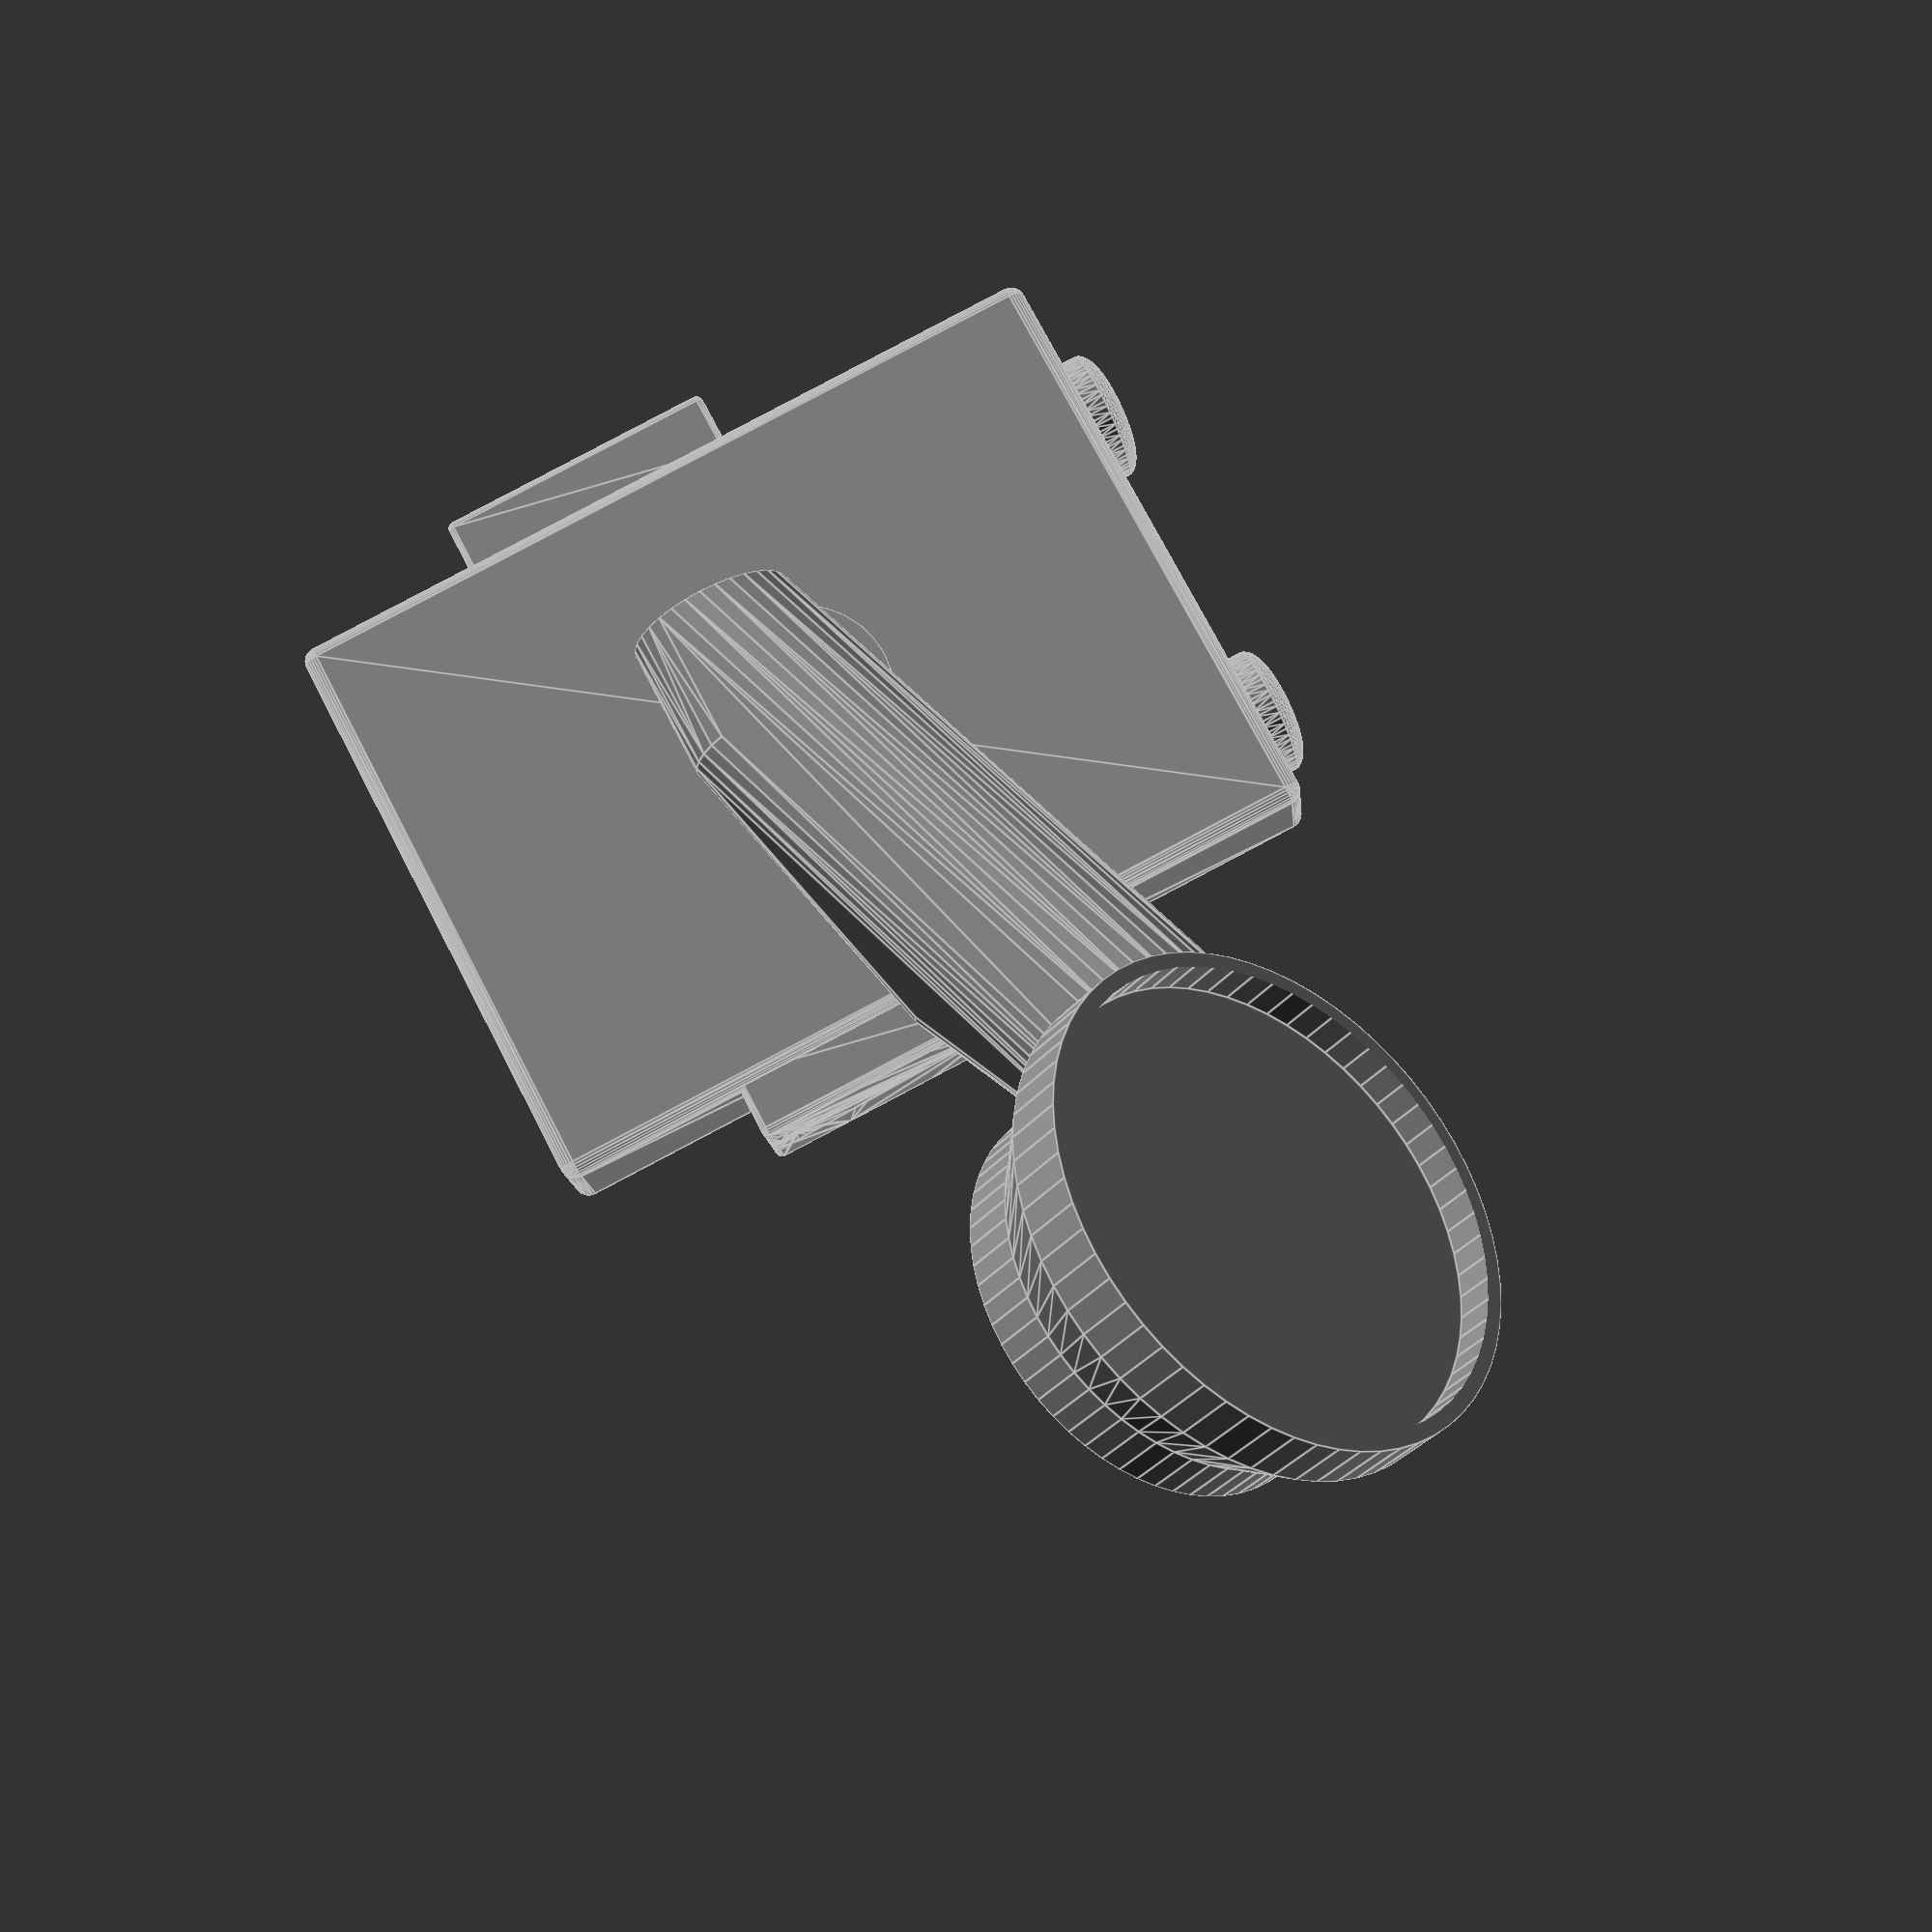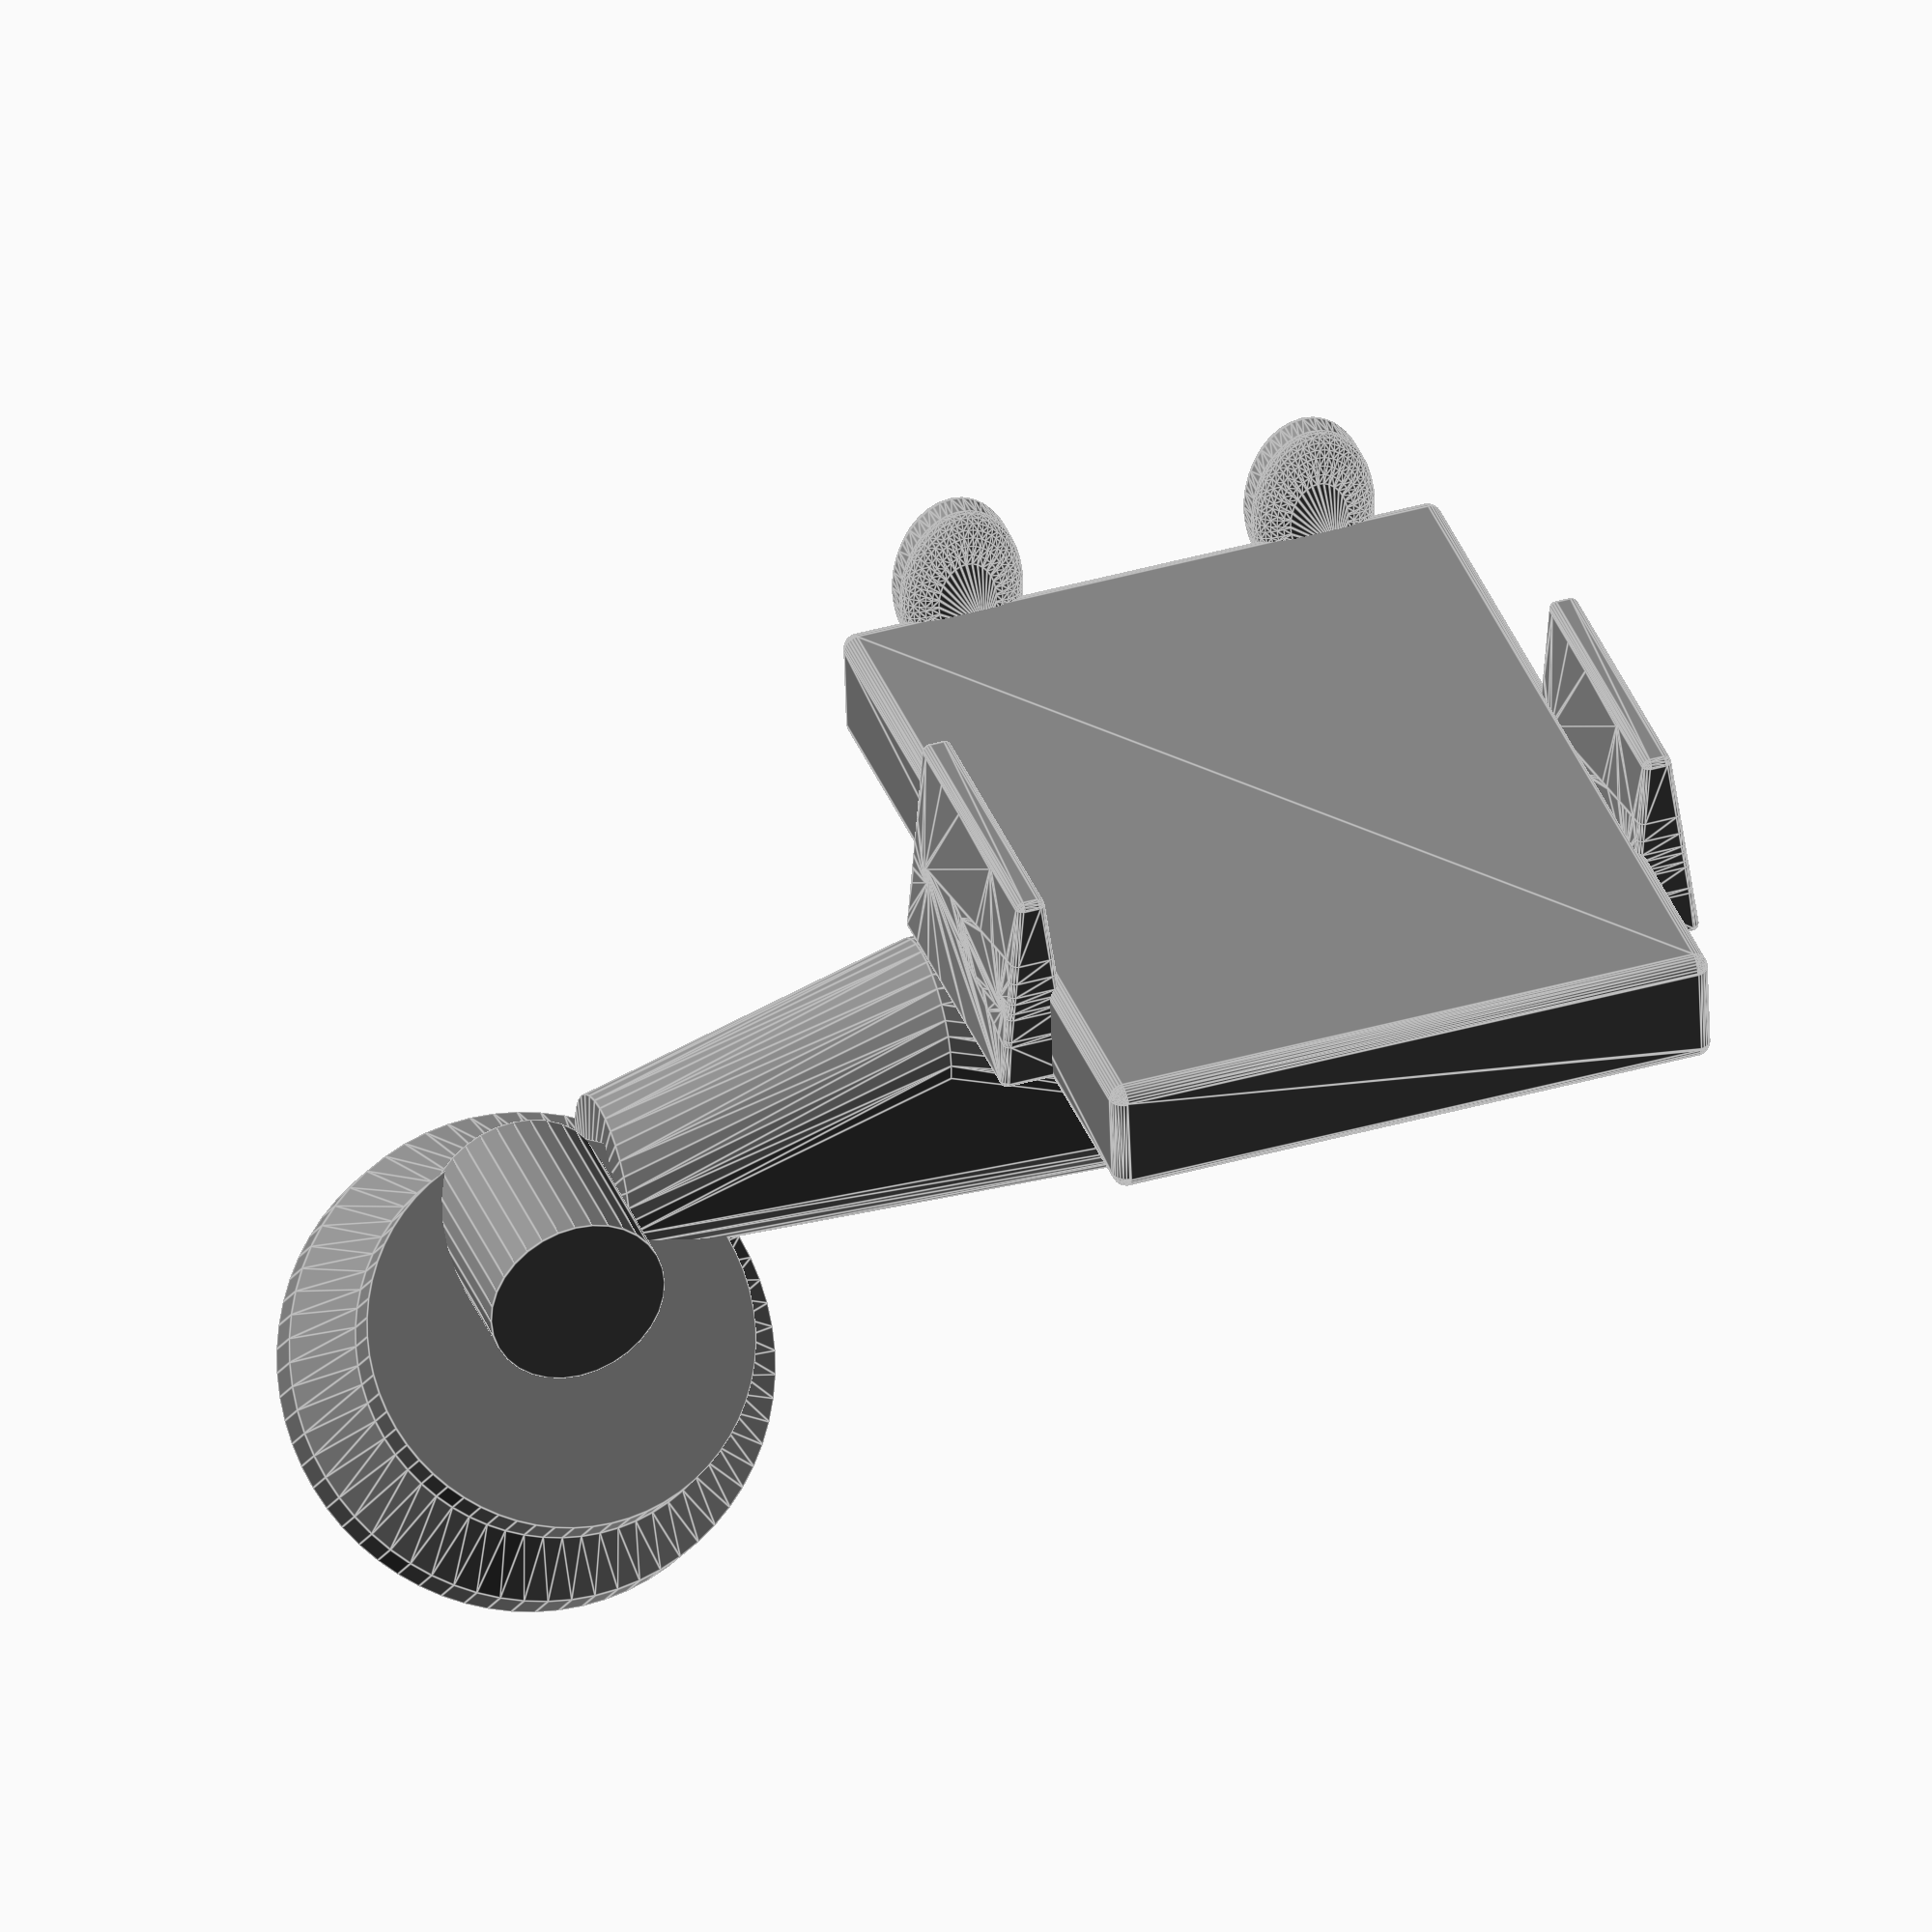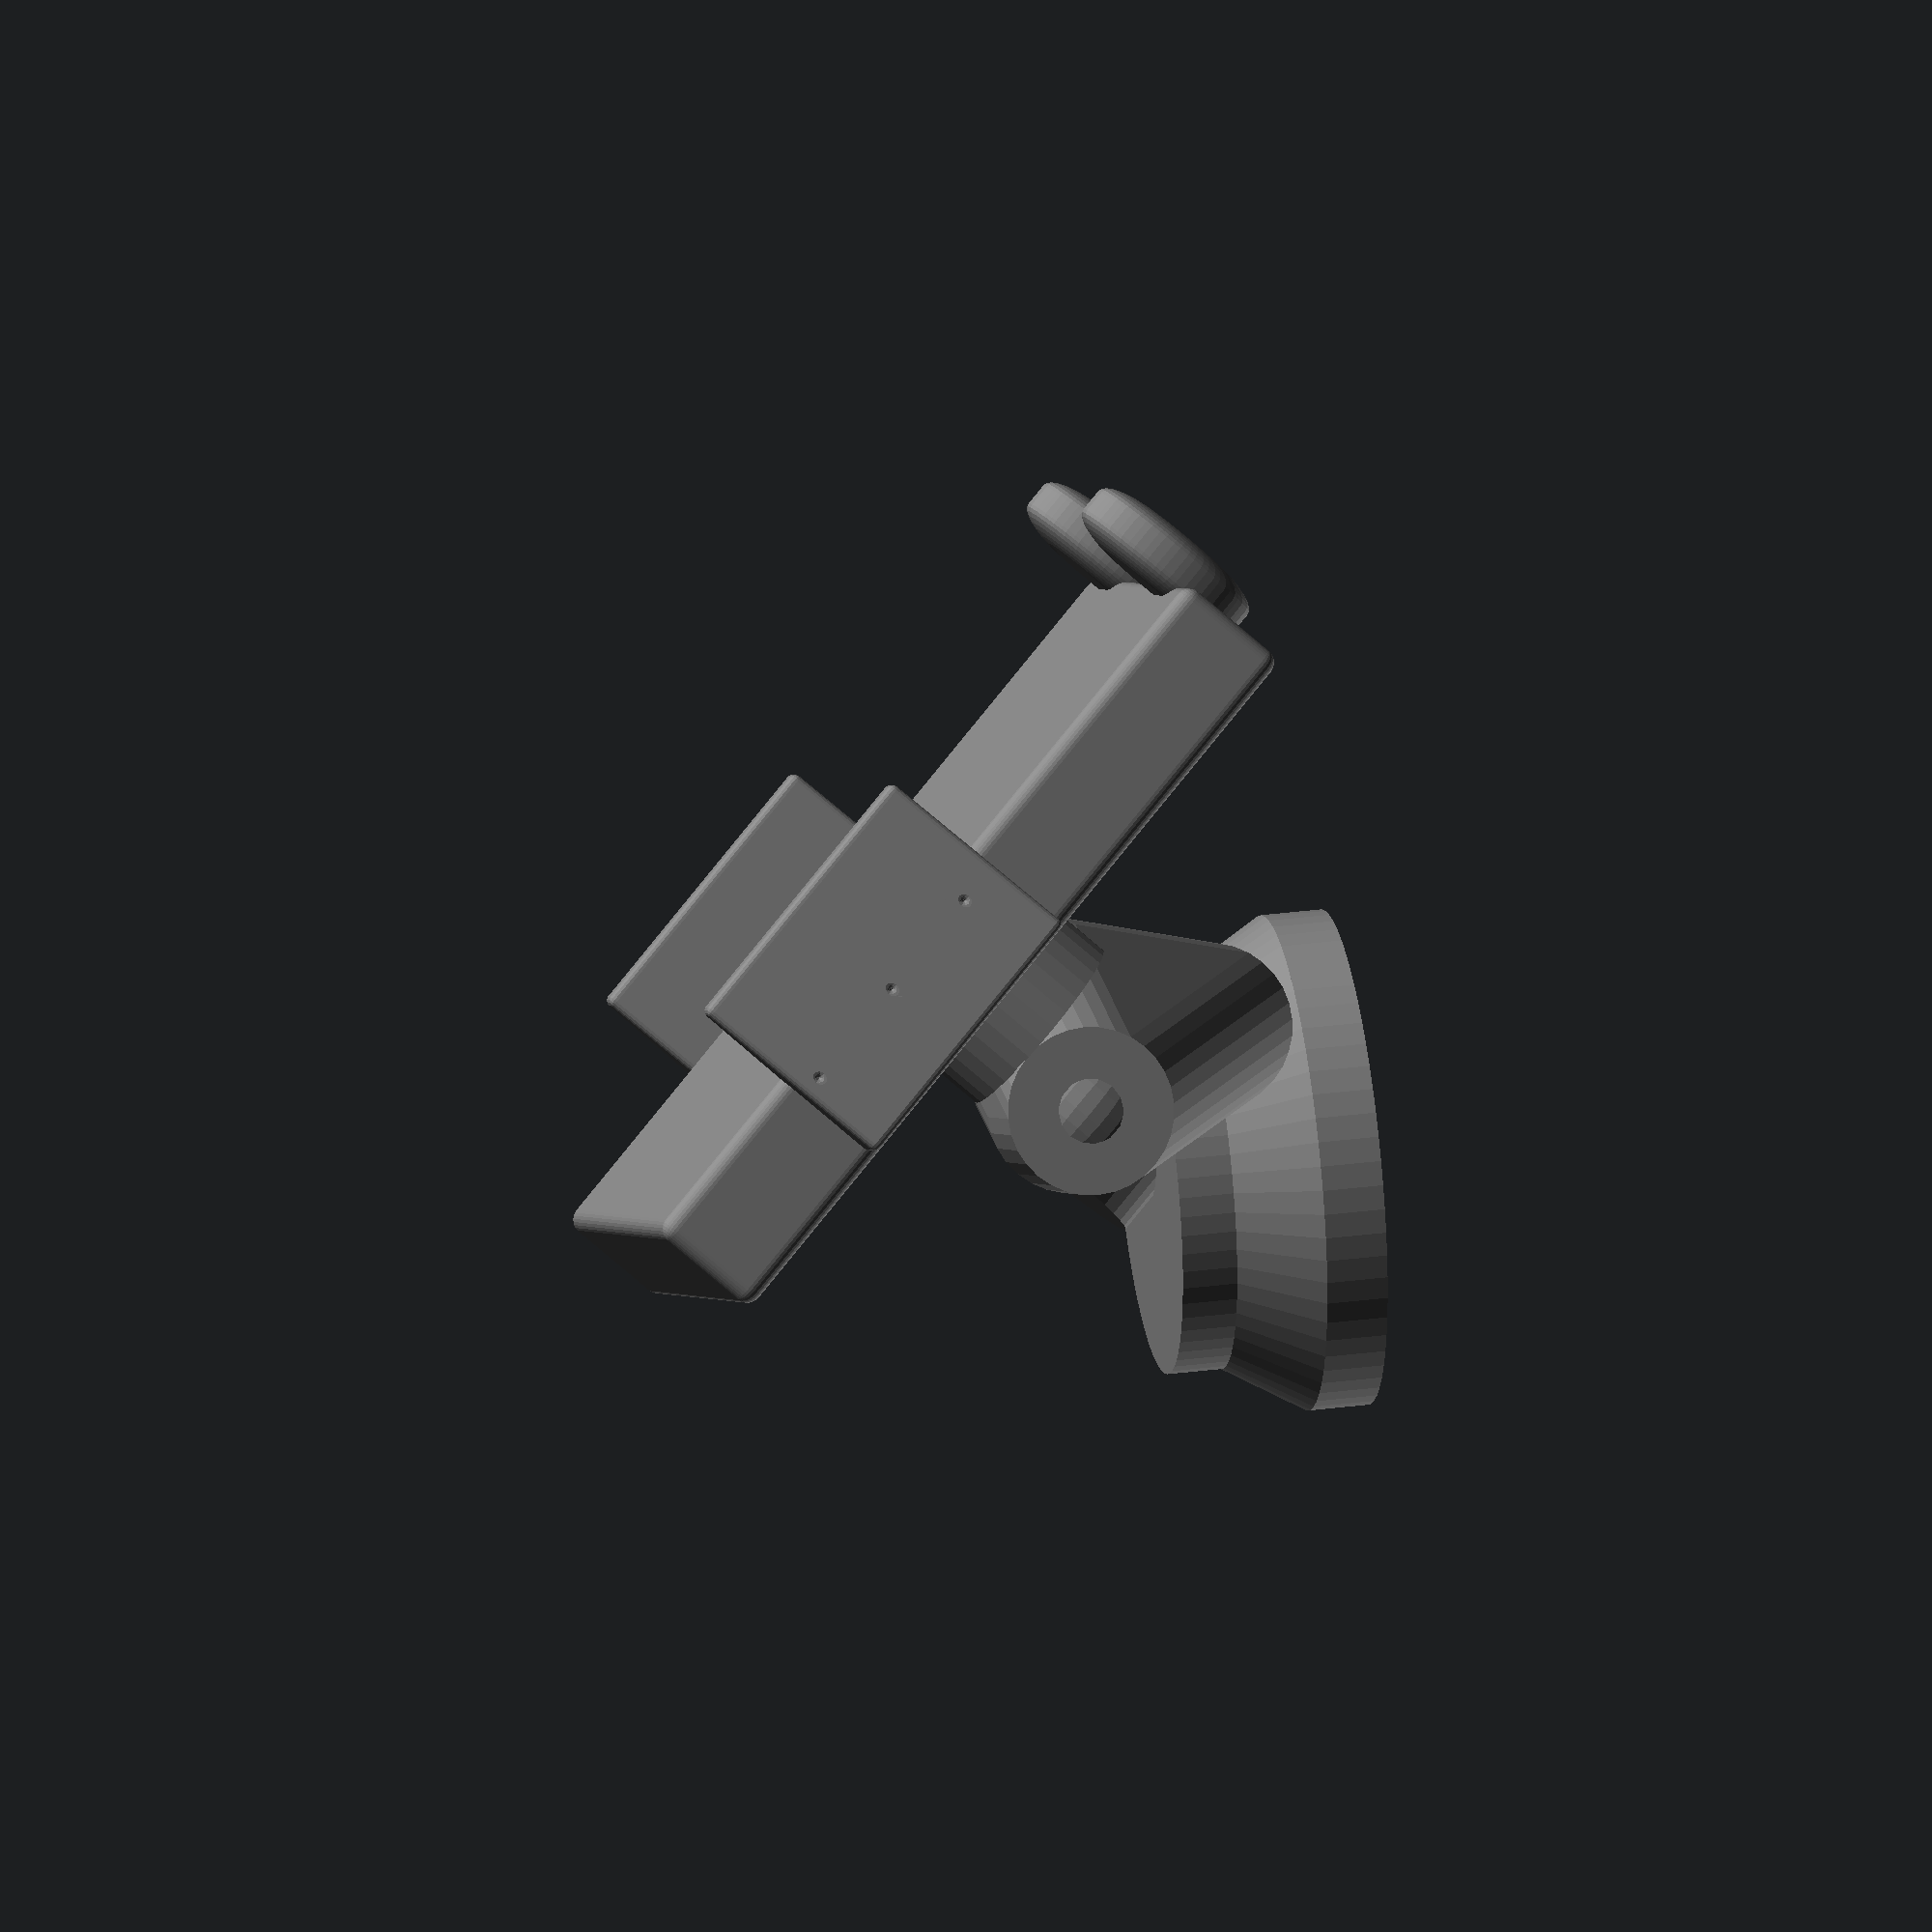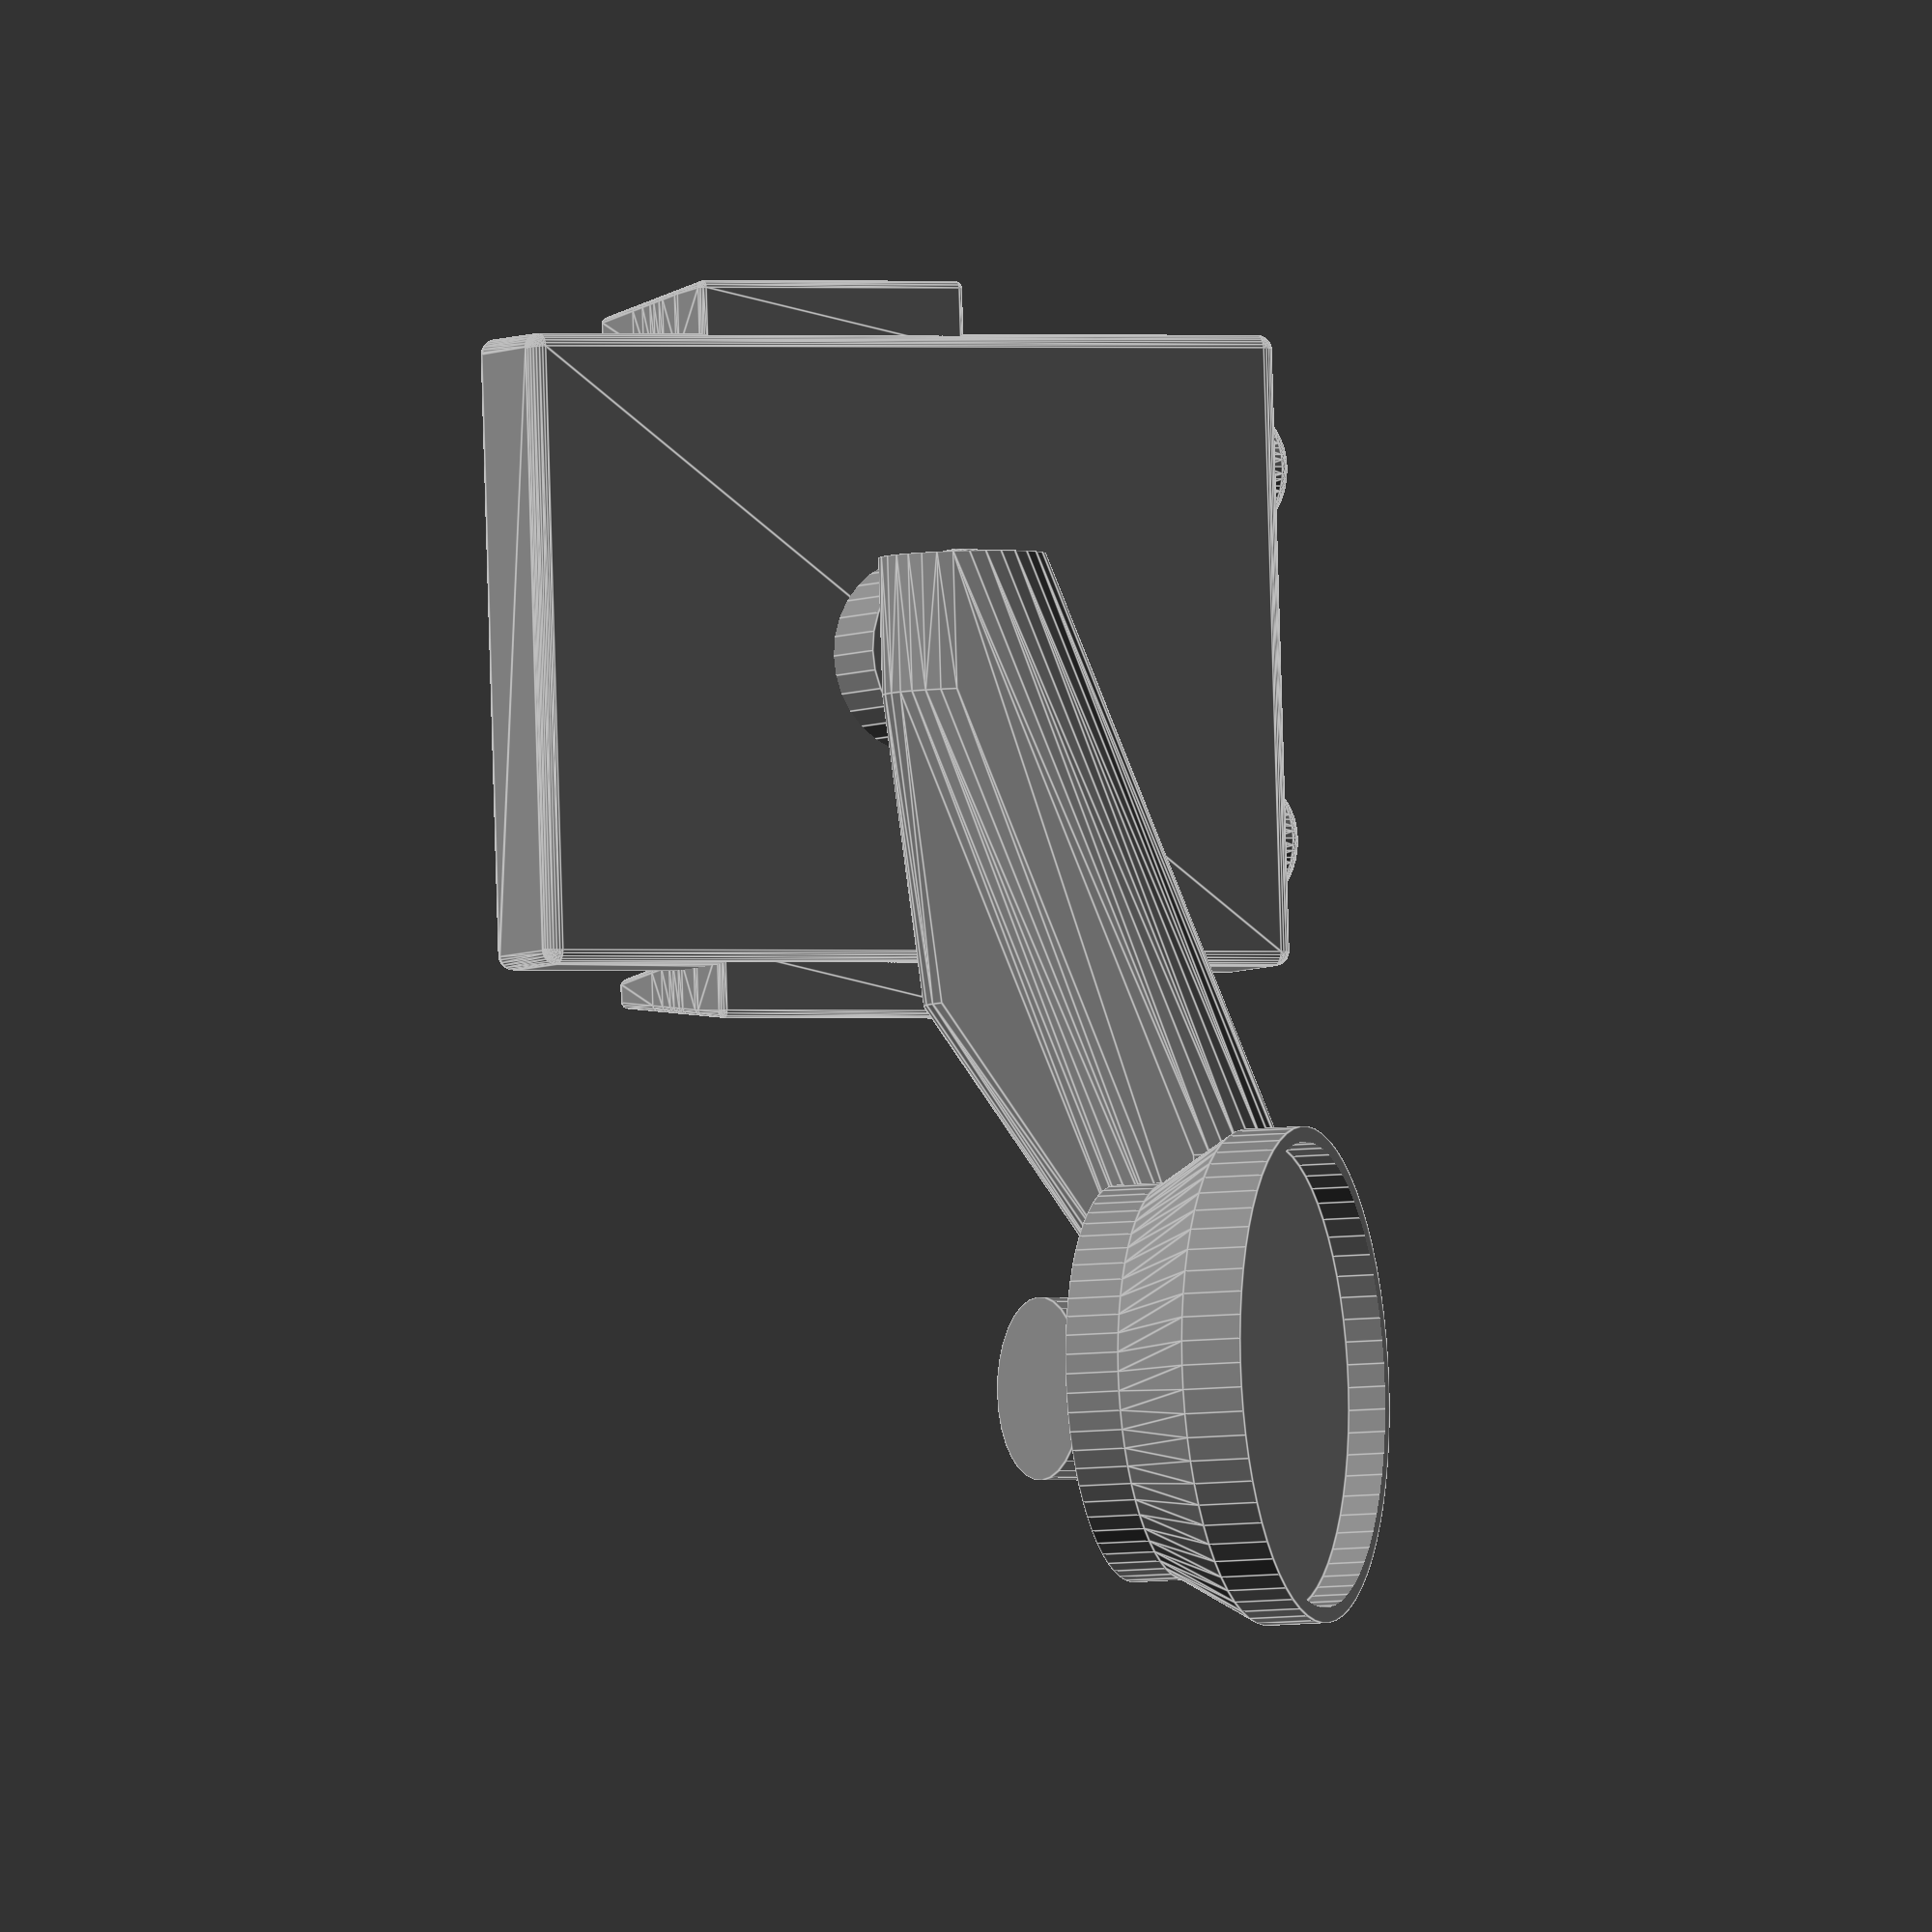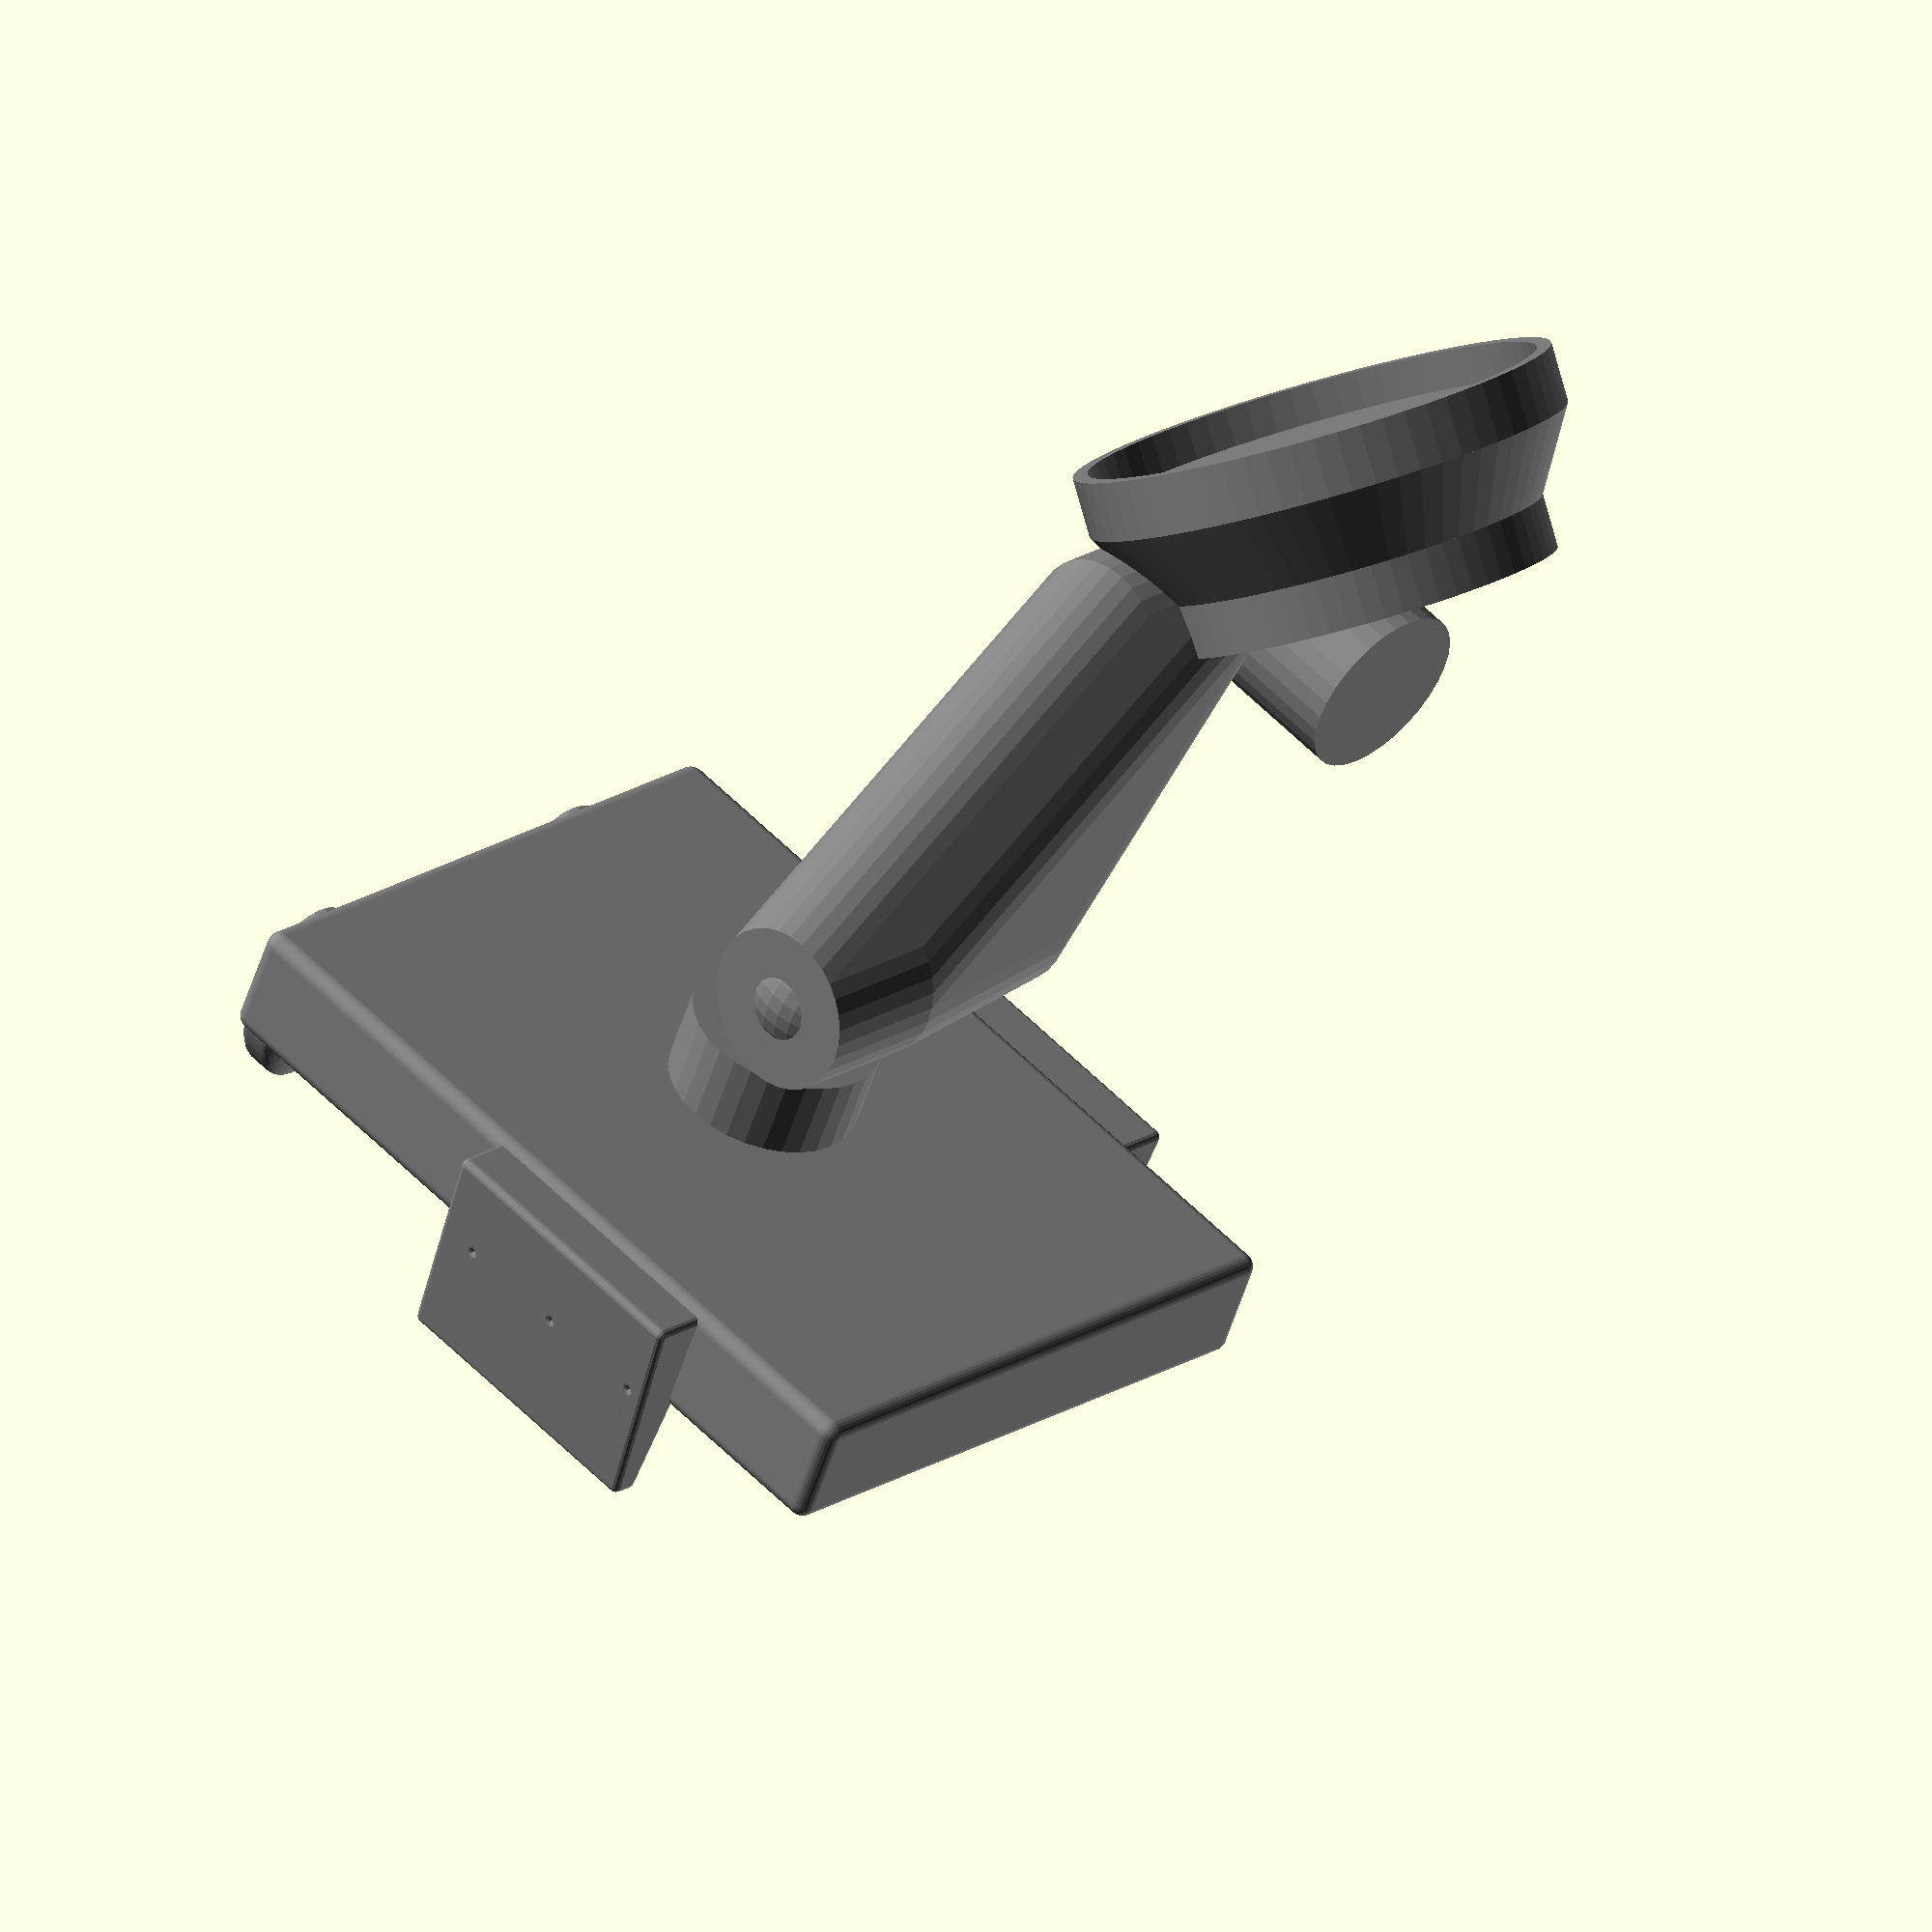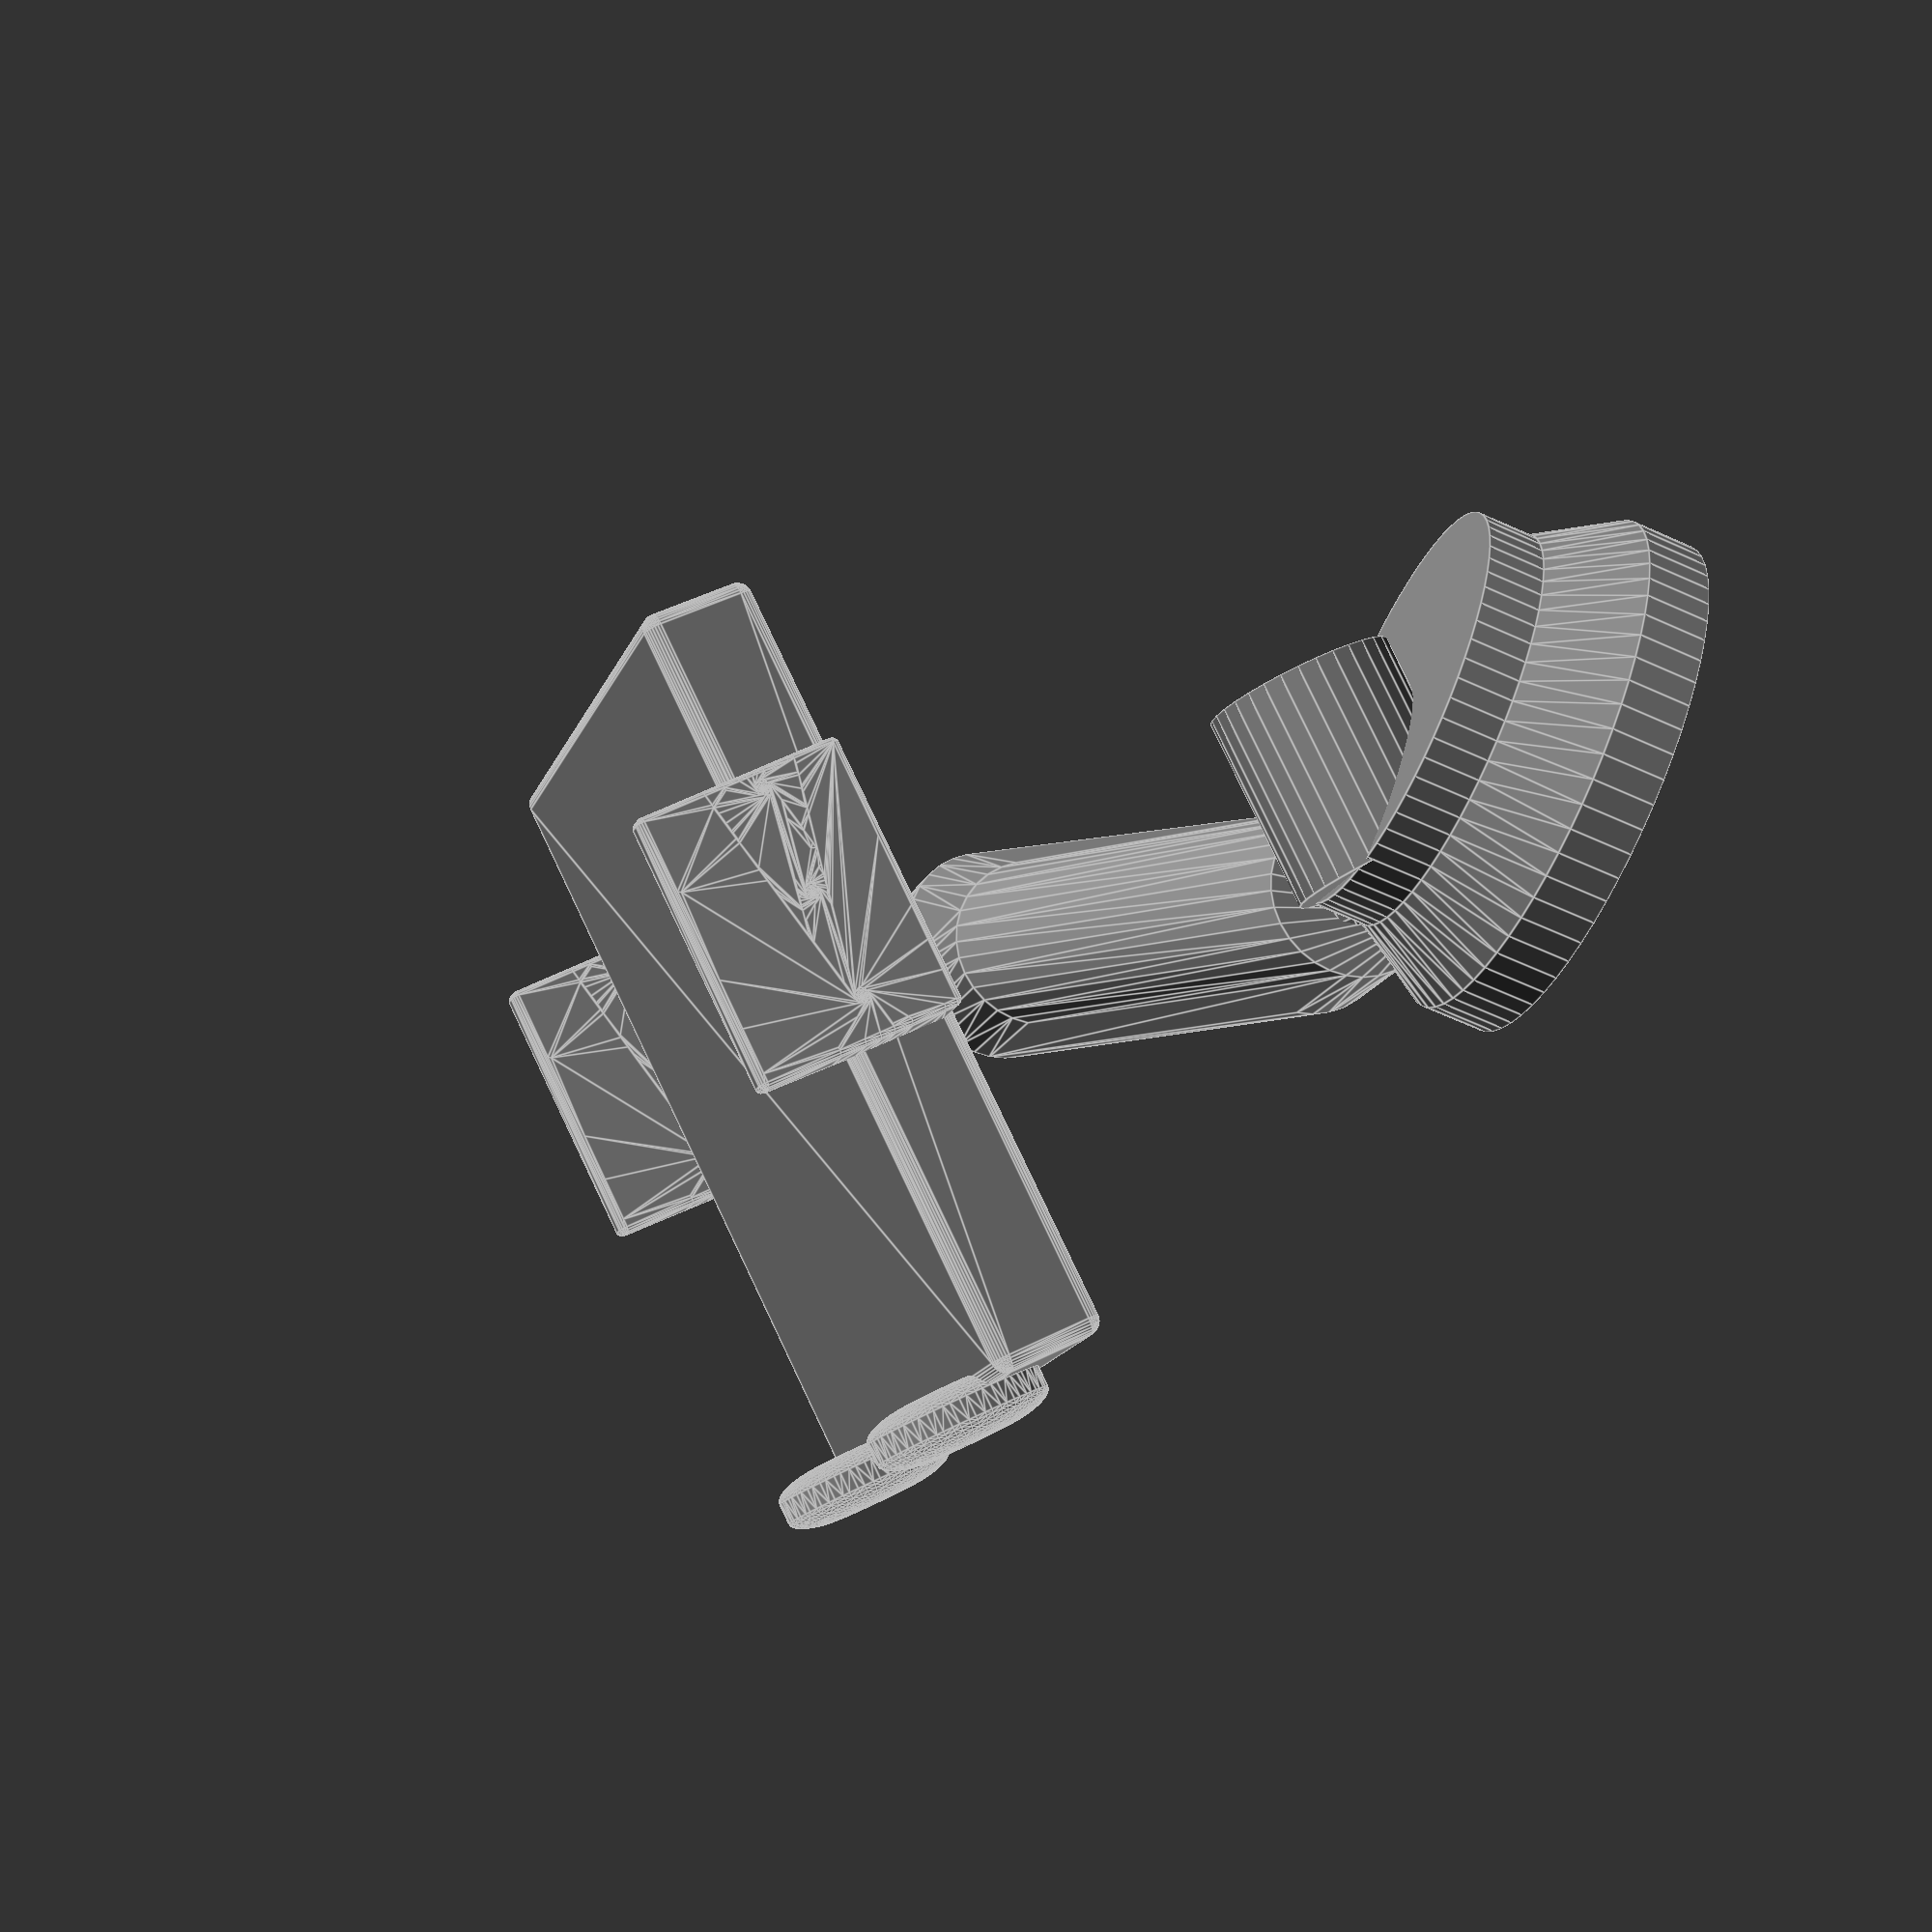
<openscad>
phone_width = 71.6;
phone_height = 147.6;
phone_depth = 7.8;

wall_thickness = 2.5;
tolerance = 2;
cradle_depth = 12;

base_diameter = 65;
base_height = 18;
suction_rim_height = 8;

arm_thickness = 18;
arm_width = 22;
joint_ball_diameter = 20;



module pritrdi_na_avto() {
translate([0, 0, 0]) {
cylinder(h=base_height*0.6, d1=base_diameter, d2=base_diameter*0.8, $fn=64);
//zgornja
translate([0, 0, base_height*0.6])
cylinder(h=base_height*0.4, d=base_diameter*0.8, $fn=64);
}
    
translate([0, 0, -suction_rim_height])
difference() {
cylinder(h=suction_rim_height, d=base_diameter, $fn=64);
translate([0, 0, -1])
cylinder(h=suction_rim_height-2, d=base_diameter-4, $fn=64);
}
    
//dam skuoaj
translate([0, base_diameter*0.3, base_height*0.7])
rotate([45, 0, 0])
cylinder(h=25, d=joint_ball_diameter+4, $fn=32);
}



module rocaj() {
hull() {
translate([0, 0, 0])
rotate([0, 90, 0])
cylinder(h=arm_thickness, d=arm_width, $fn=32);
        
//srednji del
translate([40, 25, 15])
rotate([0, 90, 0])
cylinder(h=arm_thickness, d=arm_width, $fn=32);
        
//koncni del
translate([80, 15, 25])
rotate([0, 90, 0])
cylinder(h=arm_thickness, d=arm_width, $fn=32);
    }
    
//zdruzim na zacetku
translate([arm_thickness/2, 0, 0])
sphere(d=joint_ball_diameter, $fn=32);
    
translate([80 + arm_thickness/2, 15, 25])
sphere(d=joint_ball_diameter, $fn=32);
}






module drzalo_za_telefon() {
hull() {
minkowski(){
cube([phone_width + tolerance + 2*wall_thickness, cradle_depth, phone_height*0.7 + wall_thickness]);
sphere(r=2.0, $fn=30);
}
           
}

//drzali na levi in desni
translate([-8, 0, phone_height*0.3]) {
minkowski(){
difference() {
//trapezoid
        linear_extrude(height = phone_height * 0.25) {
            polygon(points = [
                [0, 0],                             //spodaj levo
                [8, 0],                             // spodaj desno
                [8 - 3, cradle_depth + 15],         // zgoraj desno
                [0 + 3, cradle_depth + 15]          // spodaj levo
            ]);
        }

        for (i = [0:3]) {
            translate([-1, cradle_depth/2 + 5, 5 + i*15])
                rotate([0, 90, 0])
                    cylinder(h=10, d=2, $fn=16);
        }
    }
            sphere(r=1, $fn=16);
    }
}


translate([phone_width + tolerance + 2*wall_thickness, 0, phone_height*0.3]) {
minkowski() {
difference() {
            linear_extrude(height = phone_height * 0.25) {
                polygon(points = [
                    [0, 0],                          
                    [8, 0],                            
                    [8 - 3, cradle_depth + 15],        
                    [0 + 3, cradle_depth + 15]          
                ]);
            }


            for(i = [0:3]) {
                translate([-1, cradle_depth/2 + 5, 5 + i*15])
                    rotate([0, 90, 0])
                        cylinder(h=10, d=2, $fn=16);
            }
        }
        sphere(r=1, $fn=16);
    }
}

//spodnja drzala 
for (x_shift = [15, phone_width + tolerance + 2*wall_thickness - 15]) {
      translate([x_shift, cradle_depth/2 + 10, -5]) {
          rotate([0, 0, 90])
          scale([1.5, 1, 0.5])  
              minkowski() {
                  cylinder(h = 6, r = 3.5, $fn=32); 
                  sphere(r = 5.0, $fn=34);      
                }
        }
    }


//zadaj da prikljucim
translate([phone_width/2 + wall_thickness, cradle_depth - 10, phone_height*0.35])
rotate([90, 0, 0])
cylinder(h=15, d=joint_ball_diameter+6, $fn=32);
}







// Complete assembly
module celotno_drzalo_za_telefon() {
    // Suction cup base
    color("gray"){
    pritrdi_na_avto();
    
    // Curved arm
    translate([0, base_diameter*0.3, base_height*0.7])
        rotate([45, 0, 0])
            translate([12, 0, 0])
                rocaj();
    
    // Phone cradle
 translate([60, base_diameter*0.3 + 50, base_height*0.7 + 5])
    rotate([45, 0, 0])
        drzalo_za_telefon();
   
}
}


celotno_drzalo_za_telefon();

</openscad>
<views>
elev=216.9 azim=123.8 roll=34.5 proj=p view=edges
elev=10.5 azim=345.1 roll=347.8 proj=o view=edges
elev=326.7 azim=328.0 roll=80.0 proj=o view=wireframe
elev=188.7 azim=95.5 roll=72.5 proj=o view=edges
elev=83.3 azim=45.2 roll=195.8 proj=o view=wireframe
elev=246.7 azim=48.3 roll=114.1 proj=p view=edges
</views>
